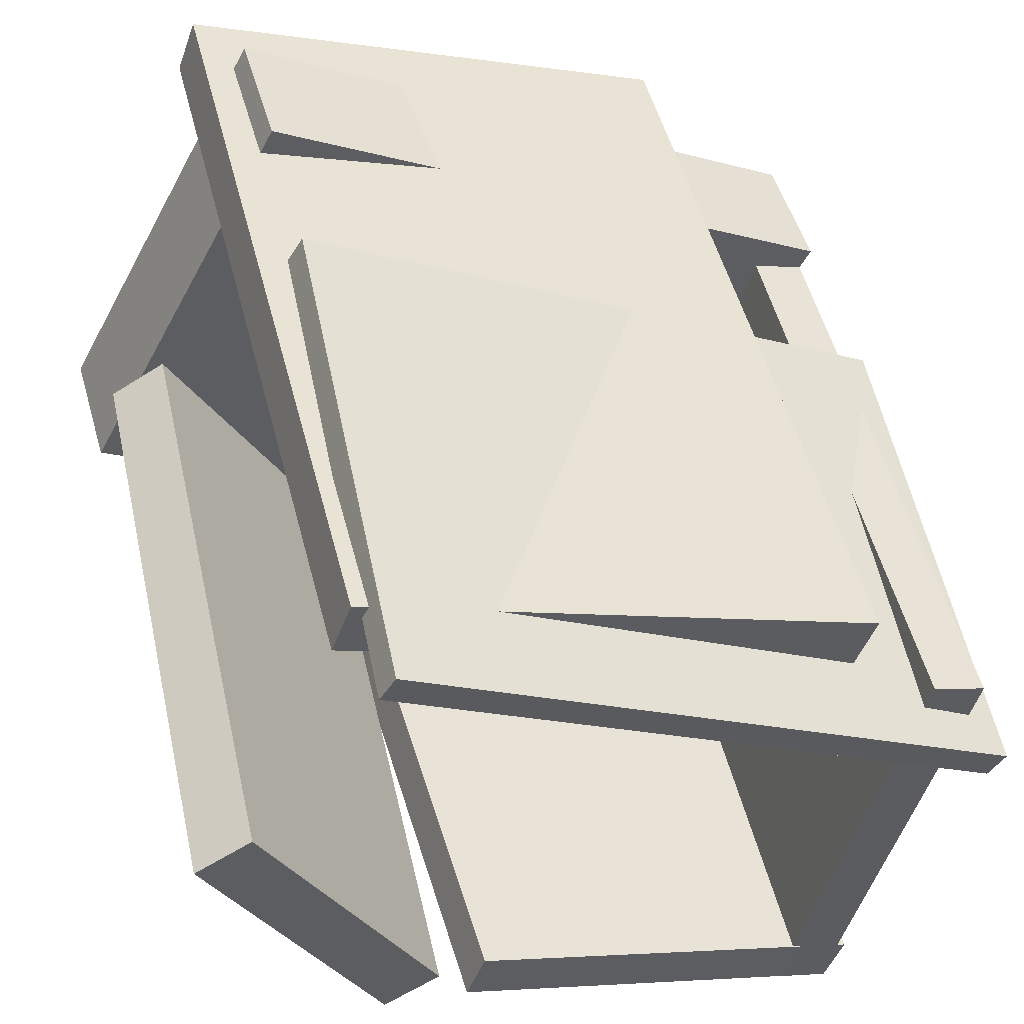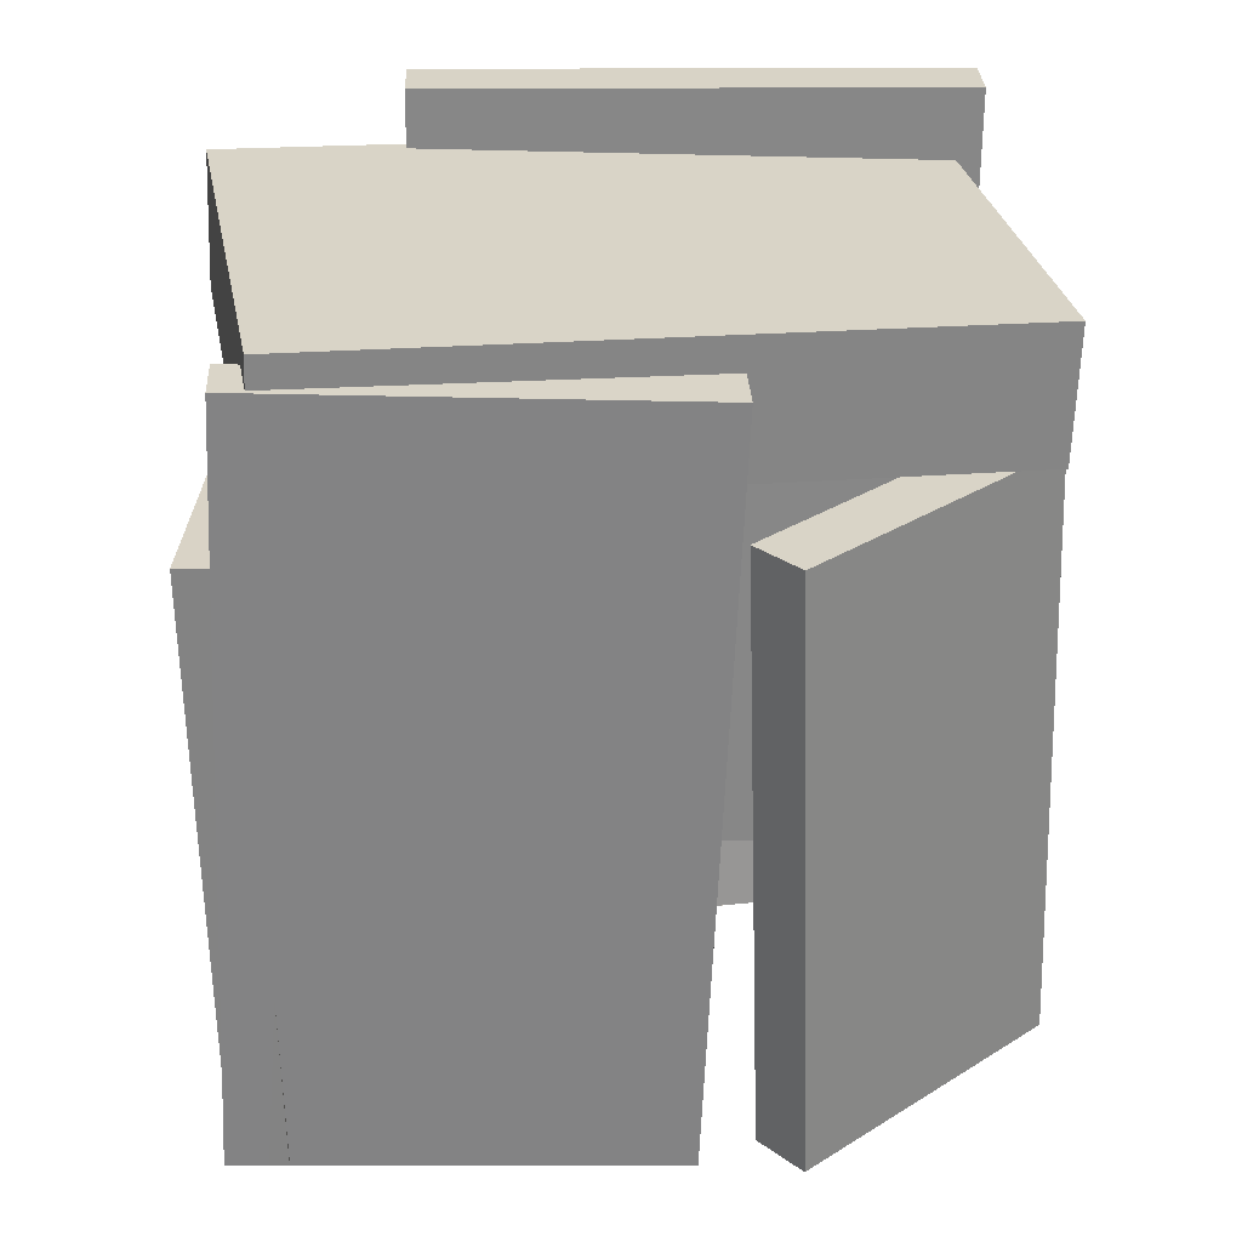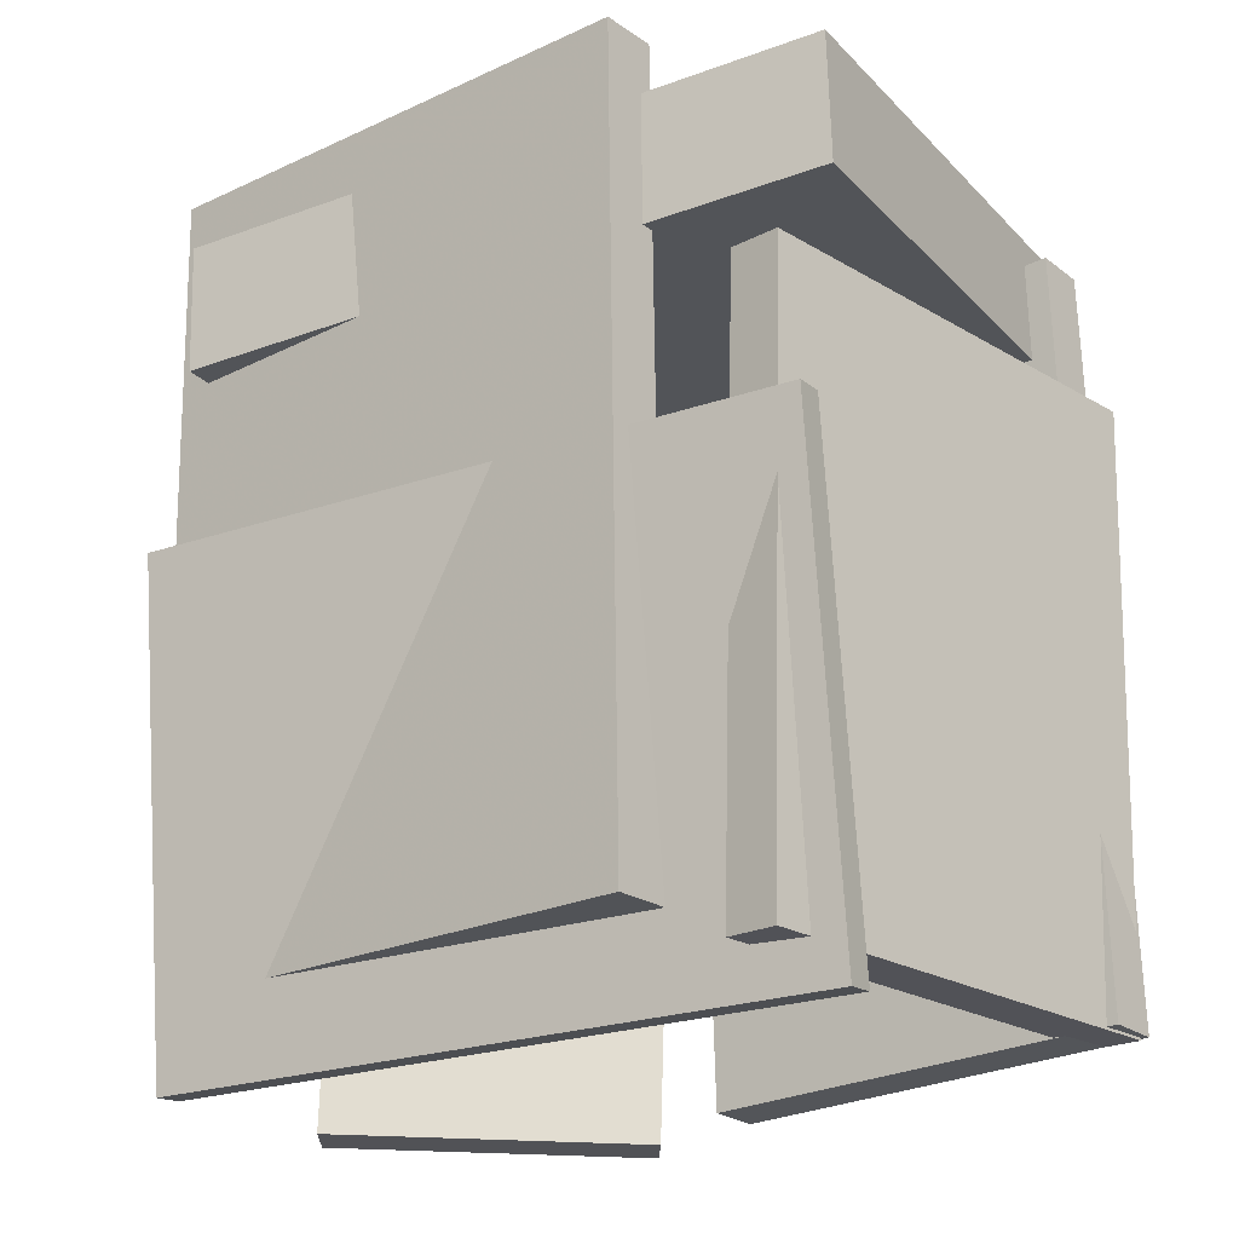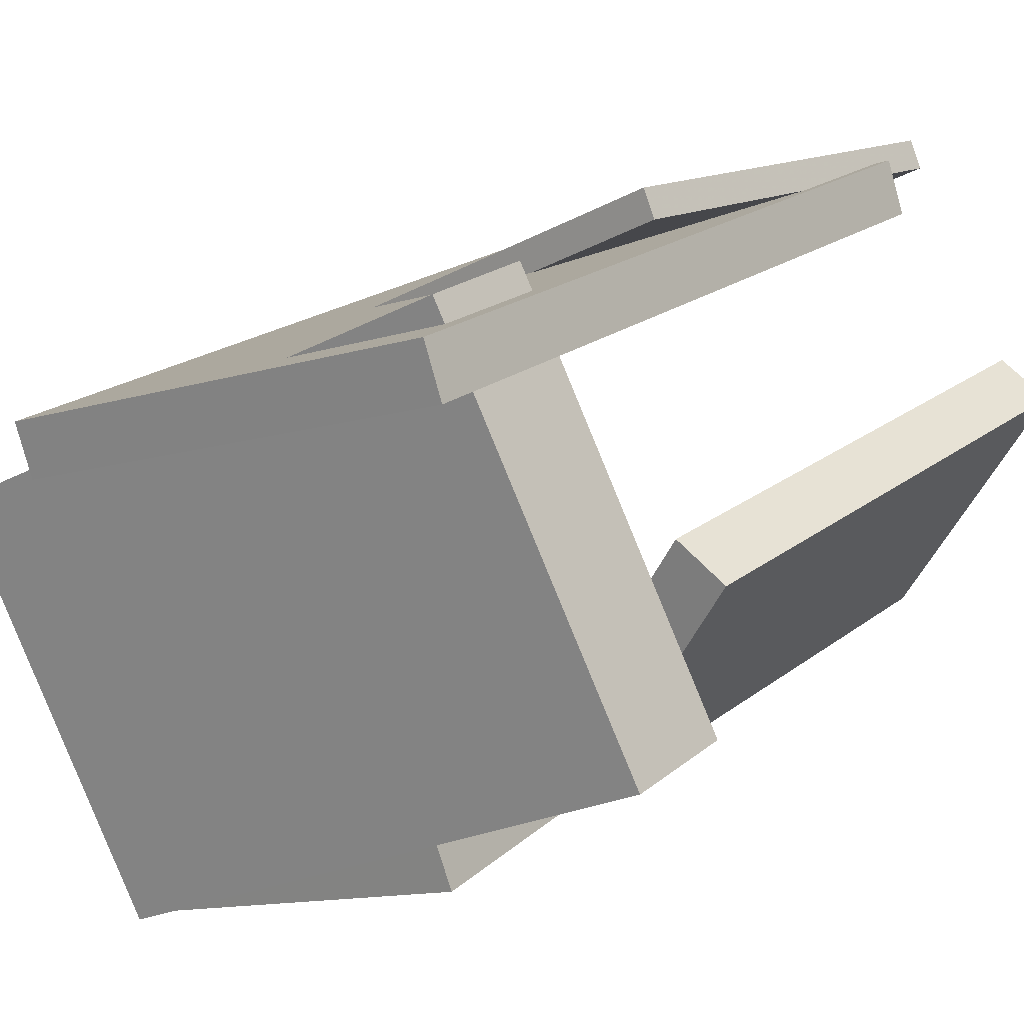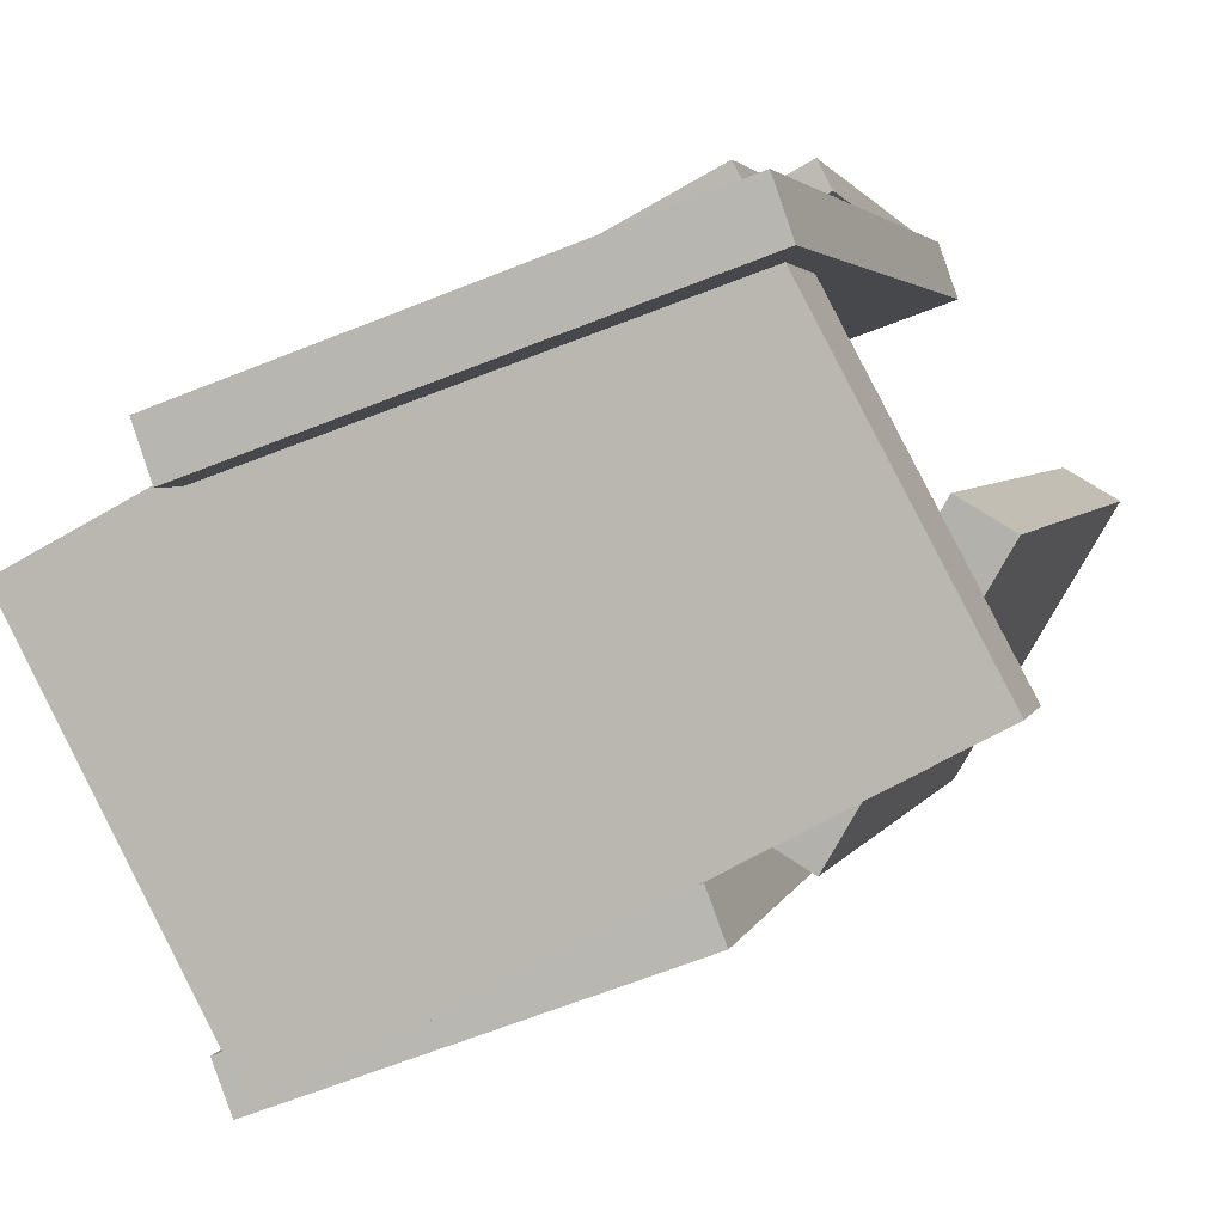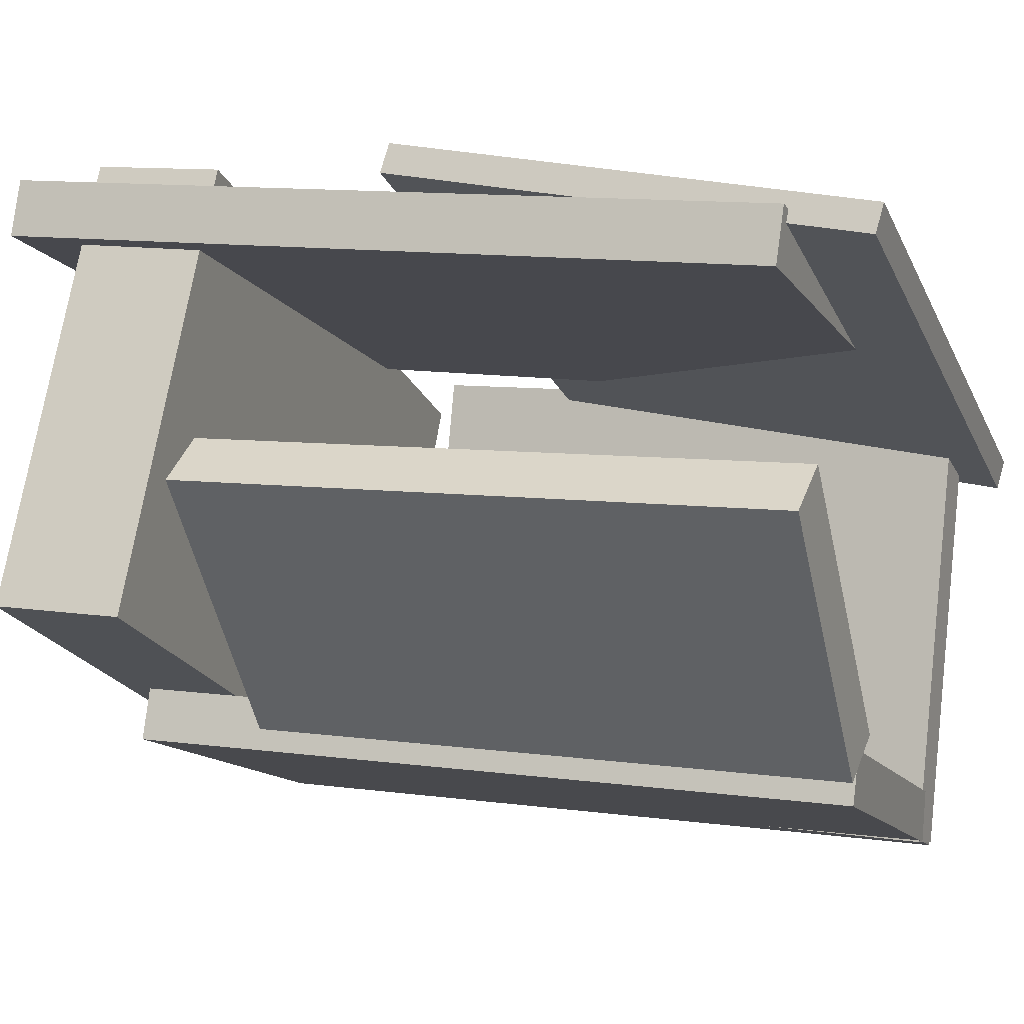
<metadata>
{"format":"obj","ext":"obj","renderer":"f3d","projection":"perspective","resolution":1024,"background":"white","views":[{"elev":48.9,"azim":-13.8,"up":"+Z"},{"elev":28.2,"azim":-162.3,"up":"+Y"},{"elev":-21.9,"azim":58.6,"up":"+Y"},{"elev":21.3,"azim":-143.5,"up":"+Z"},{"elev":3.4,"azim":-165.1,"up":"+Z"},{"elev":9.5,"azim":-67.6,"up":"+Z"}]}
</metadata>
<code>
v -0.1625 -0.4961 -0.2219
v 0.3264 -0.4734 -0.407
v -0.2057 0.4358 -0.2216
v 0.2832 0.4586 -0.4067
v -0.186 -0.4972 -0.284
v 0.303 -0.4745 -0.4691
v -0.2292 0.4348 -0.2837
v 0.2598 0.4575 -0.4688
f 1.0 7.0 5.0
f 1.0 3.0 7.0
f 1.0 4.0 3.0
f 1.0 2.0 4.0
f 3.0 8.0 7.0
f 3.0 4.0 8.0
f 5.0 7.0 8.0
f 5.0 8.0 6.0
f 1.0 5.0 6.0
f 1.0 6.0 2.0
f 2.0 6.0 8.0
f 2.0 8.0 4.0
v -0.31 -0.4293 0.356
v -0.286 -0.4299 0.4235
v -0.3159 0.554 0.3665
v -0.2919 0.5534 0.434
v 0.2999 -0.4234 0.1389
v 0.324 -0.4239 0.2065
v 0.2941 0.56 0.1495
v 0.3181 0.5594 0.217
f 9.0 15.0 13.0
f 9.0 11.0 15.0
f 9.0 12.0 11.0
f 9.0 10.0 12.0
f 11.0 16.0 15.0
f 11.0 12.0 16.0
f 13.0 15.0 16.0
f 13.0 16.0 14.0
f 9.0 13.0 14.0
f 9.0 14.0 10.0
f 10.0 14.0 16.0
f 10.0 16.0 12.0
v 0.2479 0.2638 -0.4551
v 0.235 -0.4764 -0.4459
v 0.3976 0.2683 0.1152
v 0.3847 -0.4719 0.1244
v 0.3105 0.2625 -0.4715
v 0.2975 -0.4777 -0.4623
v 0.4601 0.267 0.09879
v 0.4472 -0.4732 0.108
f 17.0 23.0 21.0
f 17.0 19.0 23.0
f 17.0 20.0 19.0
f 17.0 18.0 20.0
f 19.0 24.0 23.0
f 19.0 20.0 24.0
f 21.0 23.0 24.0
f 21.0 24.0 22.0
f 17.0 21.0 22.0
f 17.0 22.0 18.0
f 18.0 22.0 24.0
f 18.0 24.0 20.0
v -0.2387 0.4702 0.4499
v -0.2332 0.3074 0.4485
v 0.4968 0.4981 0.0579
v 0.5022 0.3353 0.05649
v -0.5092 0.4655 -0.05792
v -0.5038 0.3027 -0.05933
v 0.2263 0.4935 -0.45
v 0.2317 0.3307 -0.4514
f 25.0 31.0 29.0
f 25.0 27.0 31.0
f 25.0 28.0 27.0
f 25.0 26.0 28.0
f 27.0 32.0 31.0
f 27.0 28.0 32.0
f 29.0 31.0 32.0
f 29.0 32.0 30.0
f 25.0 29.0 30.0
f 25.0 30.0 26.0
f 26.0 30.0 32.0
f 26.0 32.0 28.0
v -0.2568 0.07668 0.449
v -0.2788 -0.5327 0.3918
v -0.2384 0.07279 0.4834
v -0.2603 -0.5366 0.4262
v 0.4697 0.08697 0.06047
v 0.4477 -0.5224 0.003296
v 0.4881 0.08308 0.09488
v 0.4662 -0.5263 0.03771
f 33.0 39.0 37.0
f 33.0 35.0 39.0
f 33.0 36.0 35.0
f 33.0 34.0 36.0
f 35.0 40.0 39.0
f 35.0 36.0 40.0
f 37.0 39.0 40.0
f 37.0 40.0 38.0
f 33.0 37.0 38.0
f 33.0 38.0 34.0
f 34.0 38.0 40.0
f 34.0 40.0 36.0
v -0.4942 -0.5131 0.1164
v -0.4259 -0.514 0.1564
v -0.4762 0.2503 0.1017
v -0.4079 0.2495 0.1417
v -0.2939 -0.5244 -0.2256
v -0.2256 -0.5253 -0.1855
v -0.2759 0.239 -0.2403
v -0.2076 0.2381 -0.2002
f 41.0 47.0 45.0
f 41.0 43.0 47.0
f 41.0 44.0 43.0
f 41.0 42.0 44.0
f 43.0 48.0 47.0
f 43.0 44.0 48.0
f 45.0 47.0 48.0
f 45.0 48.0 46.0
f 41.0 45.0 46.0
f 41.0 46.0 42.0
f 42.0 46.0 48.0
f 42.0 48.0 44.0

</code>
